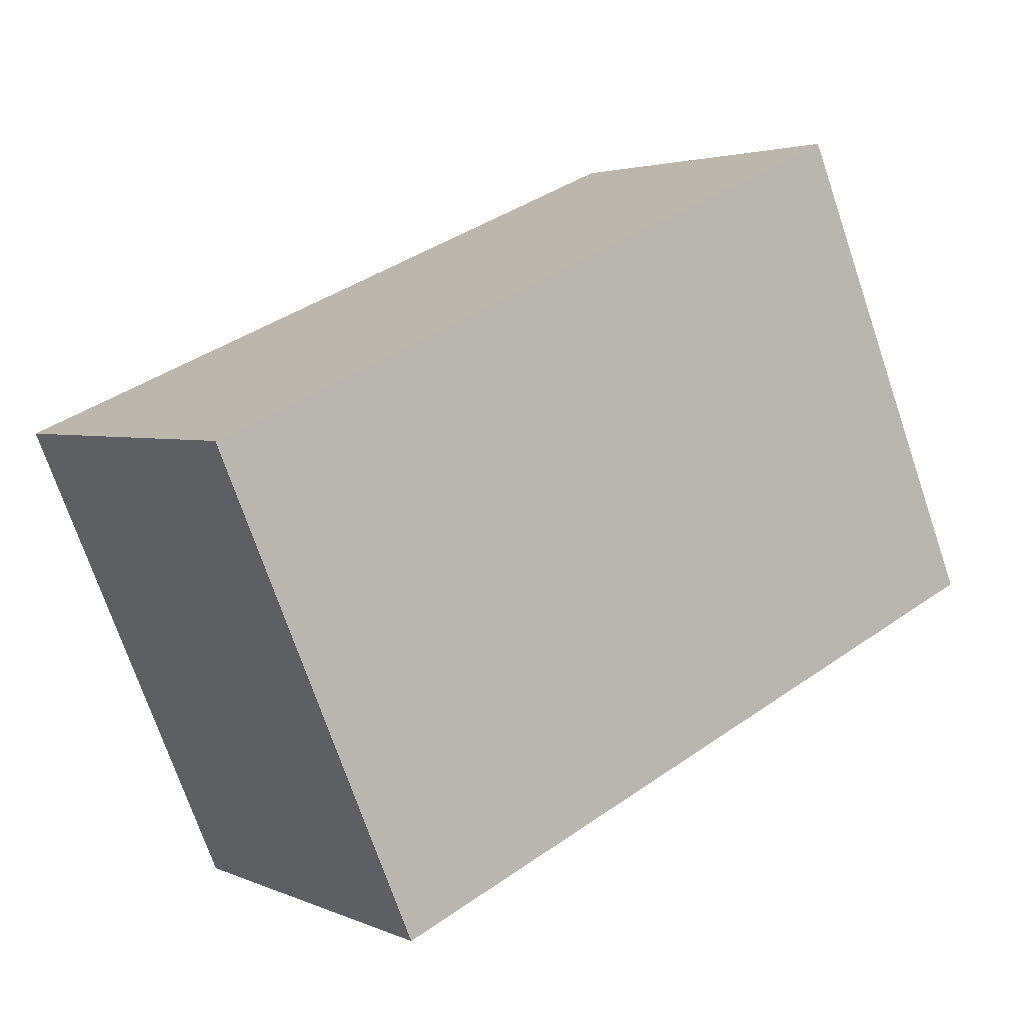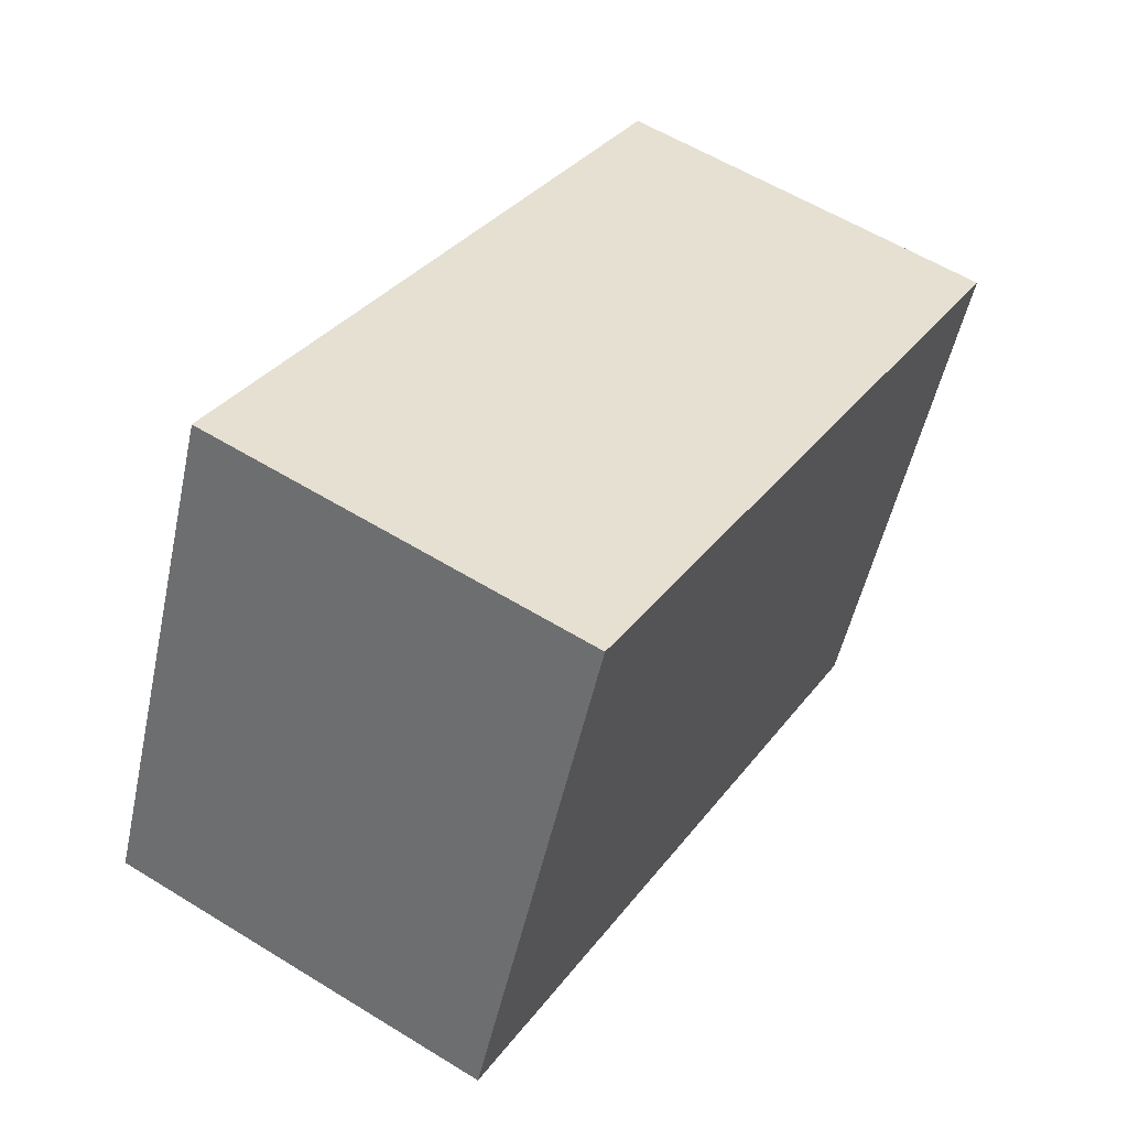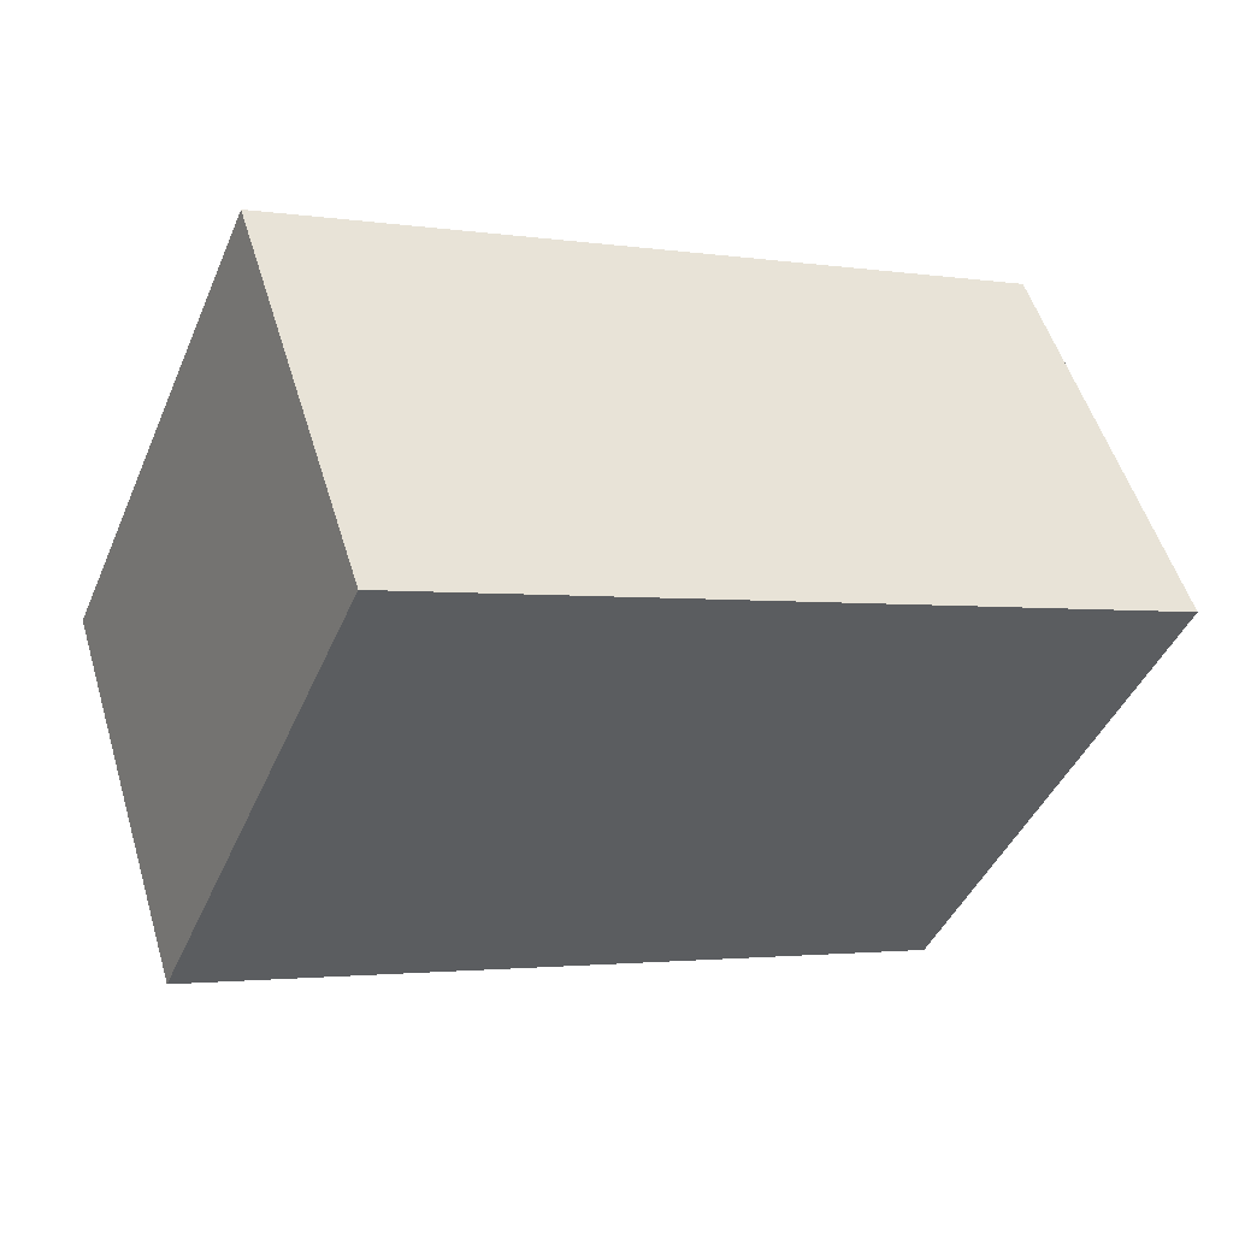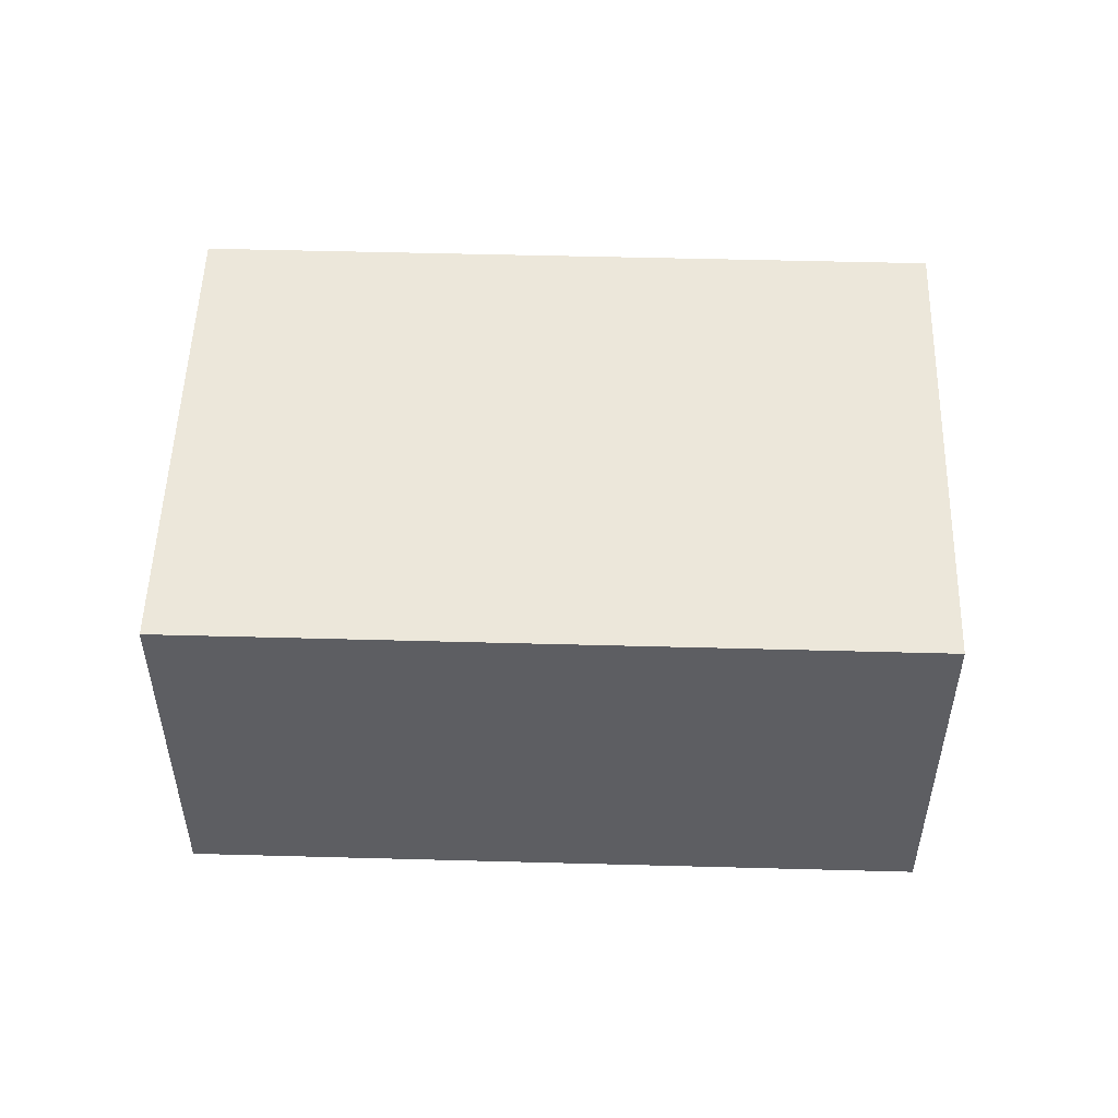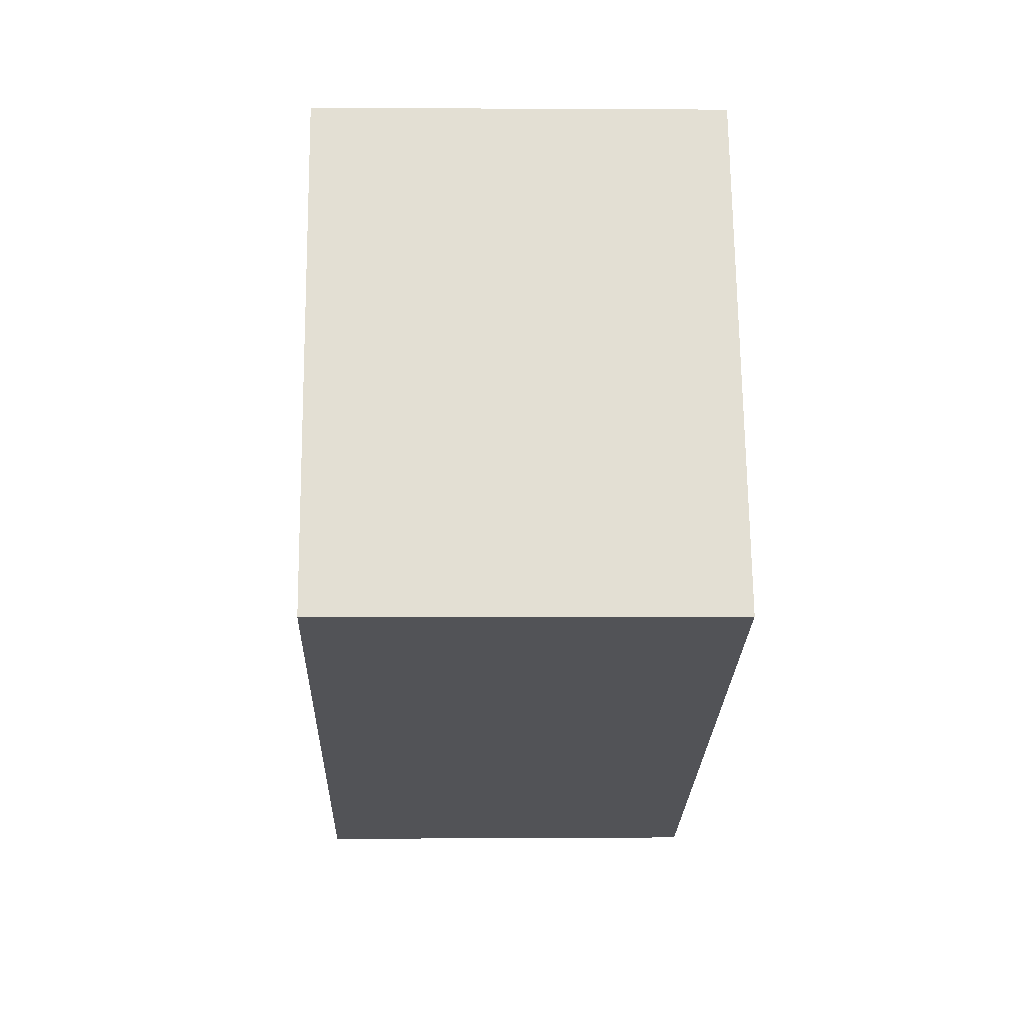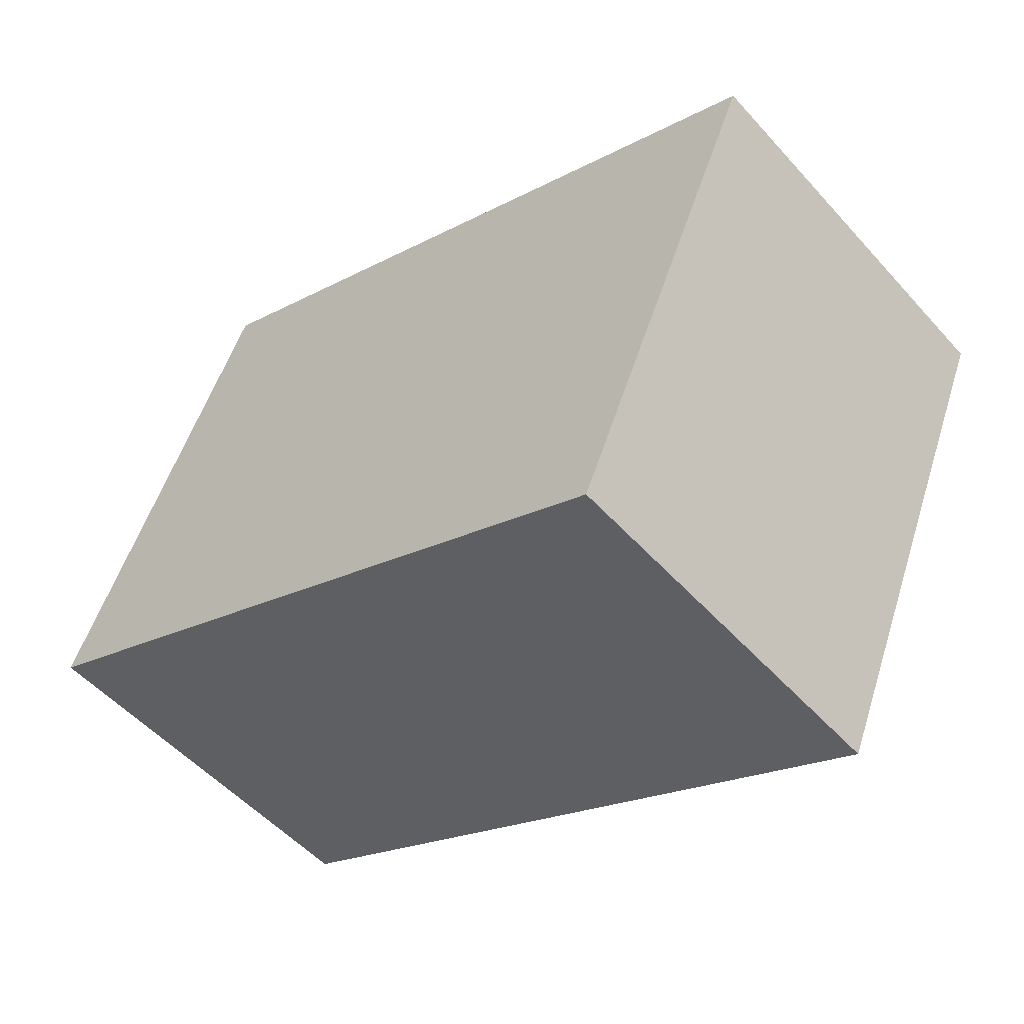
<metadata>
{"format":"obj","ext":"obj","renderer":"f3d","projection":"perspective","resolution":1024,"background":"white","views":[{"elev":3.1,"azim":145.3,"up":"+Z"},{"elev":58.2,"azim":-57.5,"up":"+Z"},{"elev":53.5,"azim":-16.8,"up":"+Z"},{"elev":51.8,"azim":24.8,"up":"+Y"},{"elev":0.7,"azim":-91.6,"up":"+Z"},{"elev":-52.6,"azim":40.6,"up":"+Z"}]}
</metadata>
<code>
v  0 1.608 9.846e-17
v  3.684 1.608 0.692
v  2.866 1.608 -1.224
v  0.818 1.608 1.916
v  2.866 7.495e-17 -1.224
v  0 0 0
v  0.818 -1.173e-16 1.916
v  3.684 -4.237e-17 0.692
g defaultobject
f 1 2 3
f 2 1 4
f 5 1 3
f 1 5 6
f 6 4 1
f 4 6 7
f 7 2 4
f 2 7 8
f 8 3 2
f 3 8 5
f 8 6 5
f 6 8 7

</code>
